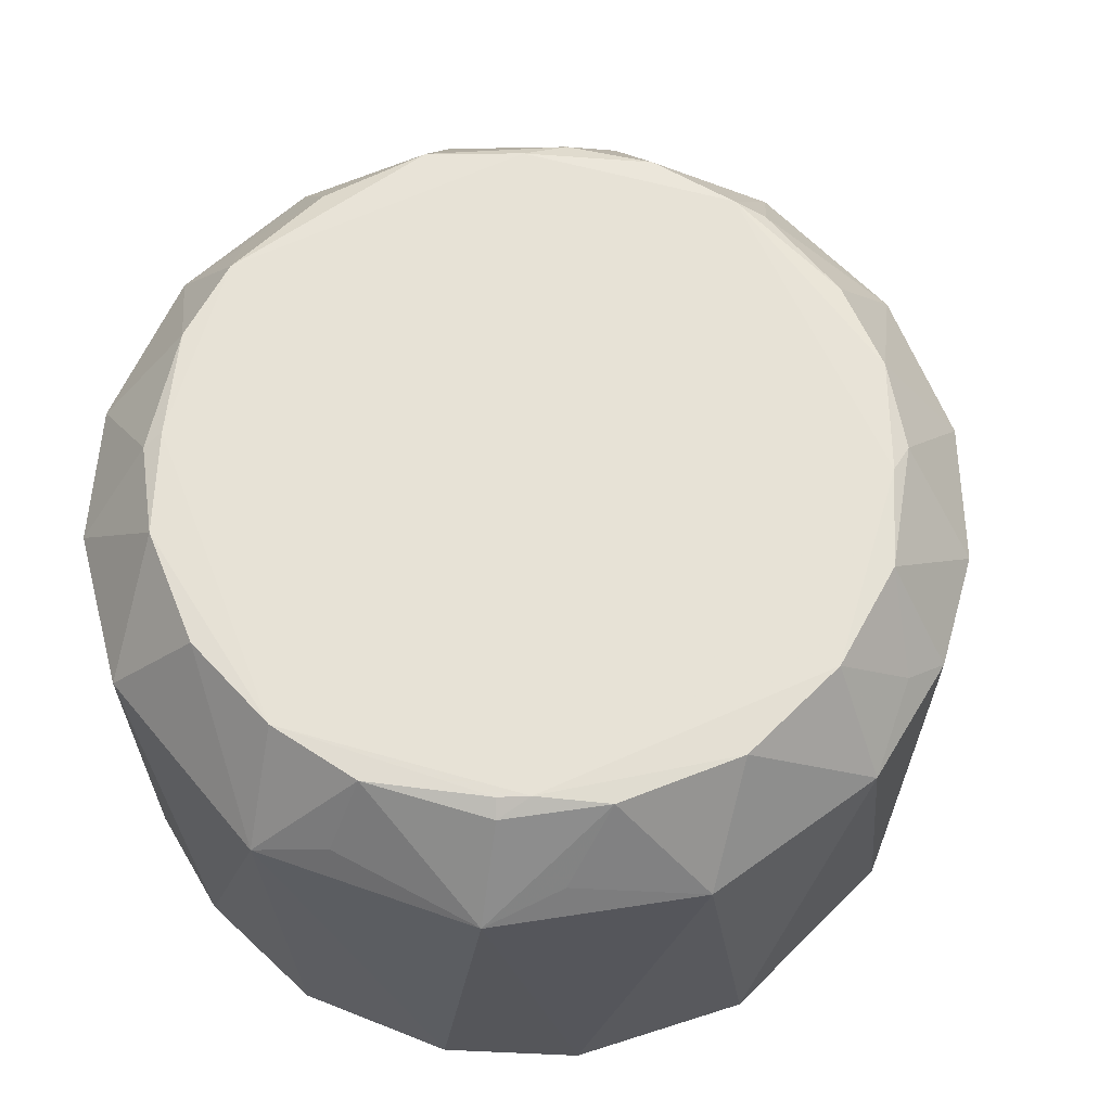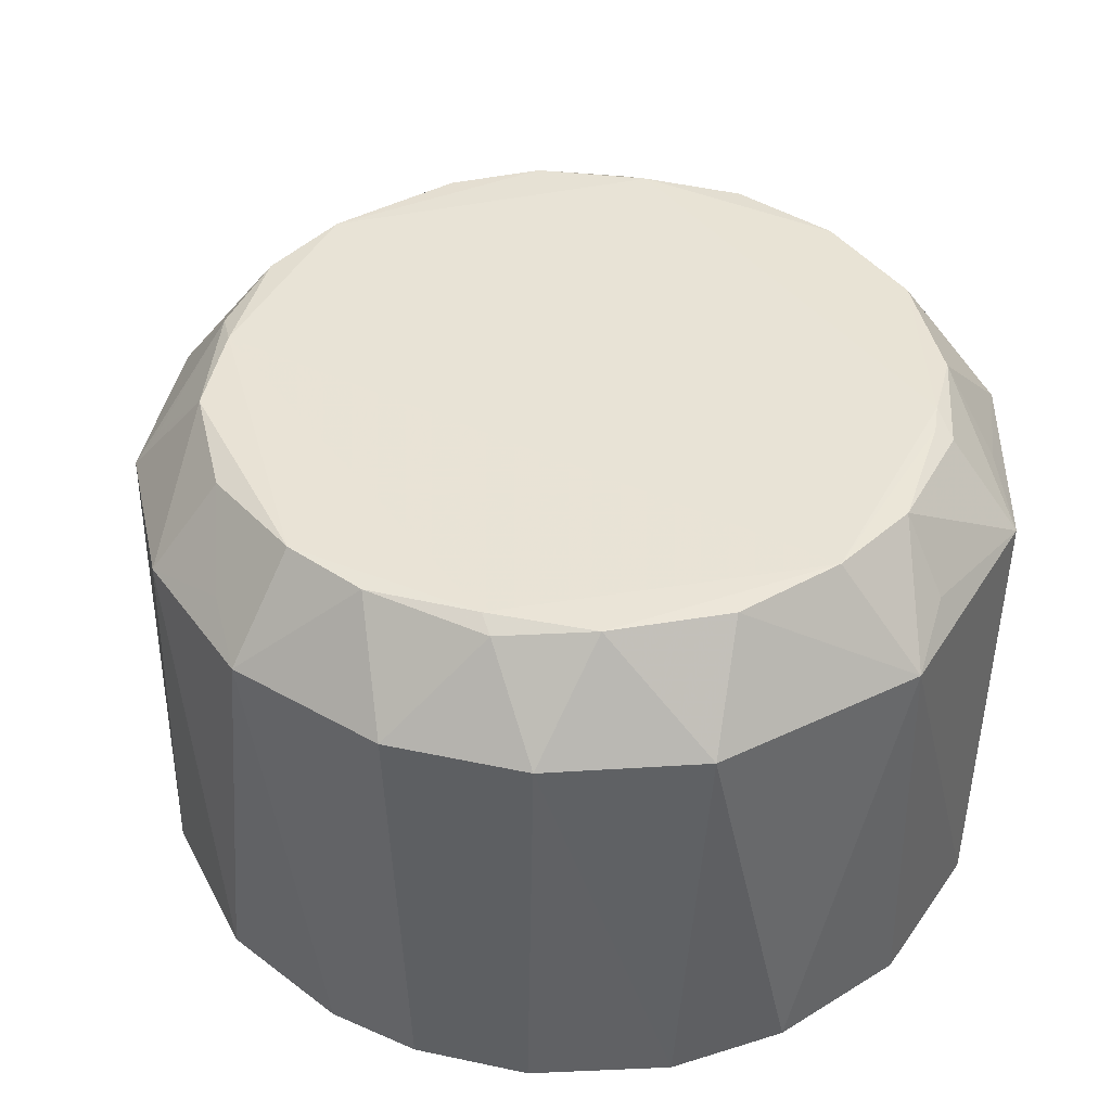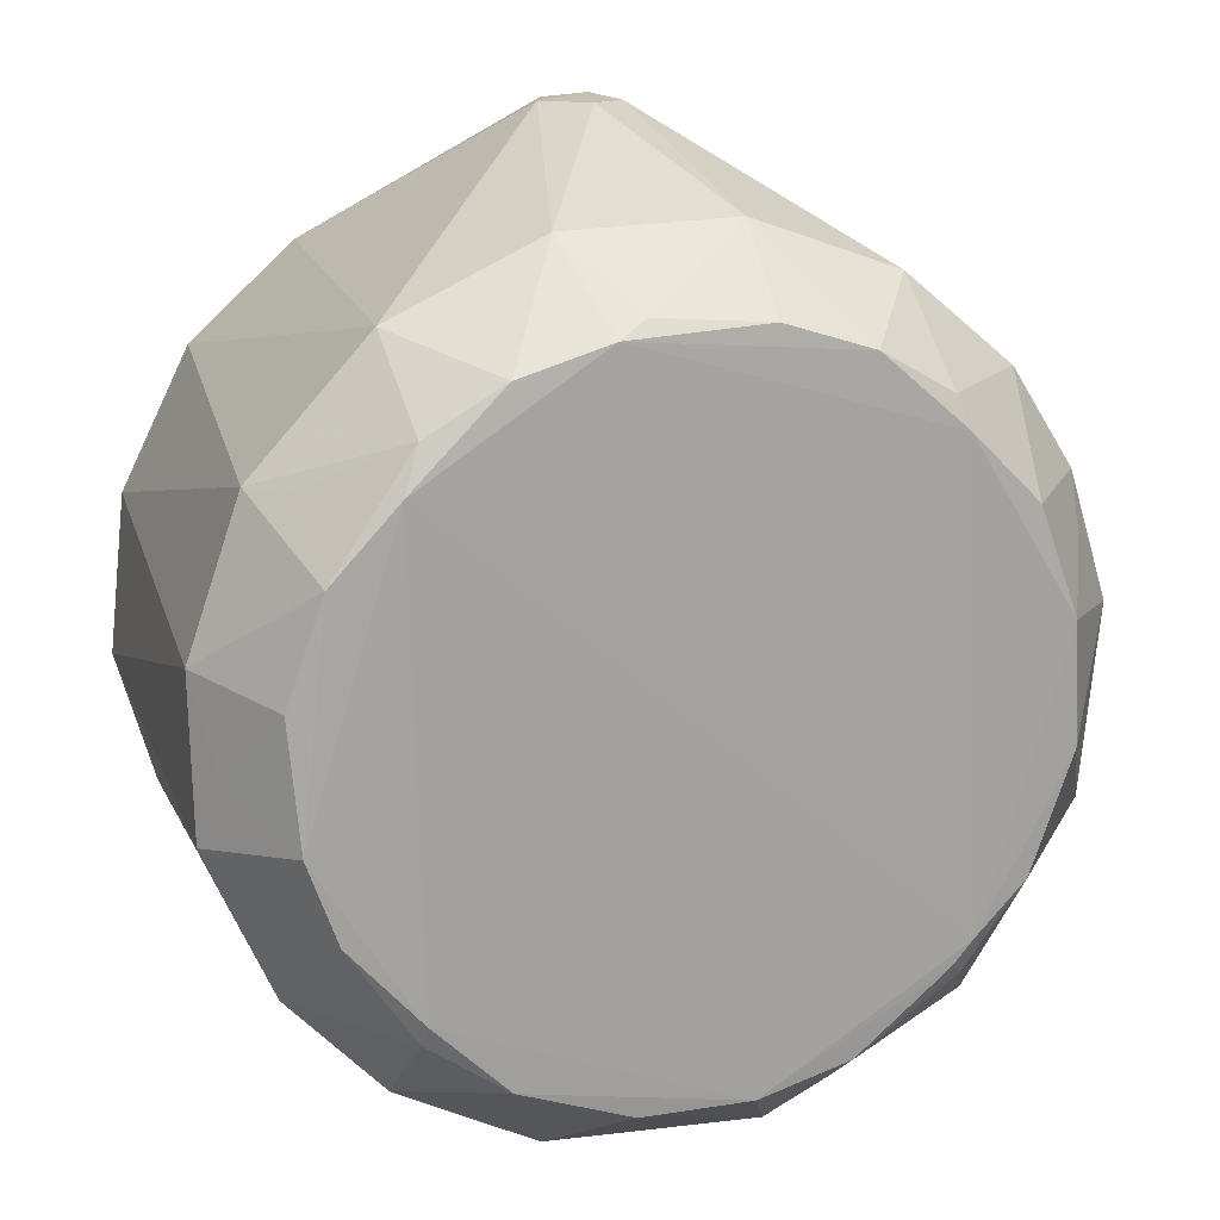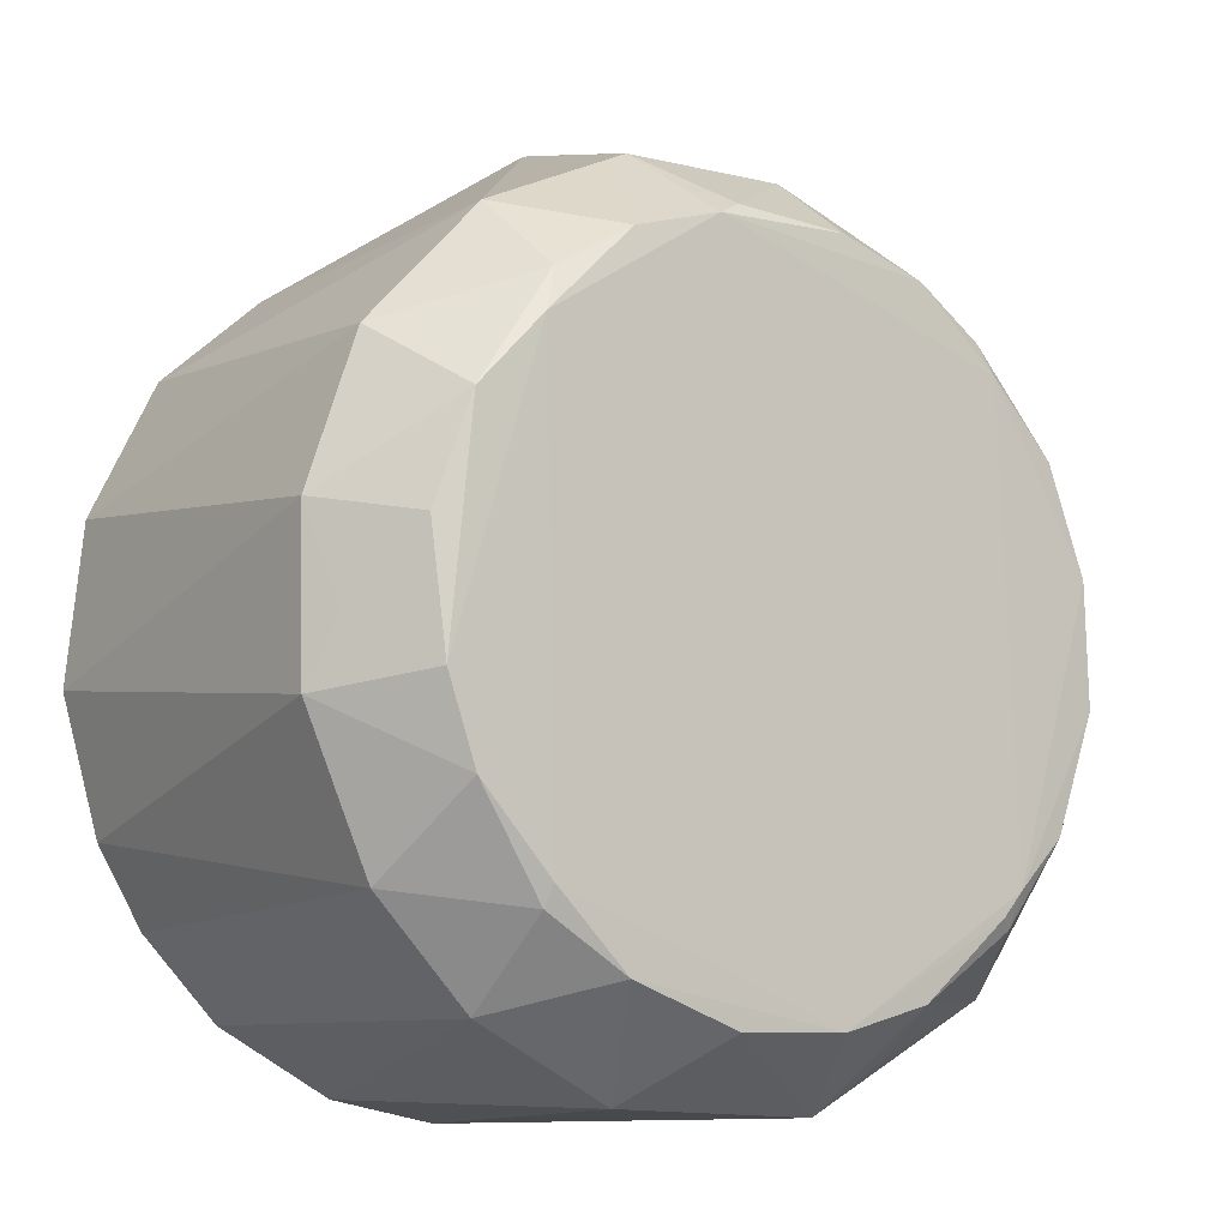
<metadata>
{"format":"obj","ext":"obj","renderer":"f3d","projection":"perspective","resolution":1024,"background":"white","views":[{"elev":63.2,"azim":-131.7,"up":"+Y"},{"elev":41.6,"azim":148.3,"up":"+Y"},{"elev":16.1,"azim":162.2,"up":"+Z"},{"elev":-10.0,"azim":144.0,"up":"+Z"}]}
</metadata>
<code>
v 0.03001 0.05315 0.02238
v -0.01766 0.05315 0.03289
v 0.03763 0.05315 -0.004105
v 0.03691 0.08998 -0.008682
v 0.03763 0.05315 -0.004105
v 0.03423 0.05315 -0.016
v 0.03691 0.08998 -0.008682
v 0.03717 0.08991 0.005356
v 0.03763 0.05315 -0.004105
v 0.002392 0.05315 -0.03804
v -0.008608 0.08987 -0.03756
v 0.0103 0.08981 -0.03692
v -0.008608 0.08987 -0.03756
v -0.02237 0.05315 -0.03084
v -0.02584 0.09007 -0.02816
v -0.01766 0.05315 0.03289
v 0.02318 0.05315 -0.03022
v 0.03763 0.05315 -0.004105
v 0.02162 0.09875 -0.02153
v 0.02264 0.09896 0.01912
v 0.03061 0.09873 -0.007193
v 0.03423 0.05315 -0.016
v 0.03106 0.08991 -0.02183
v 0.03691 0.08998 -0.008682
v 0.03763 0.05315 -0.004105
v 0.03613 0.05315 0.009998
v 0.03001 0.05315 0.02238
v 0.03717 0.08991 0.005356
v 0.03613 0.05315 0.009998
v 0.03763 0.05315 -0.004105
v -0.01766 0.05315 0.03289
v -0.03609 0.05315 0.01058
v -0.03721 0.05315 -0.00773
v -0.03721 0.05315 -0.00773
v -0.03609 0.05315 0.01058
v -0.03748 0.08993 0.004081
v -0.03403 0.0899 0.01531
v -0.03748 0.08993 0.004081
v -0.03609 0.05315 0.01058
v -0.01909 0.08986 0.0319
v -0.006129 0.08997 0.03659
v -0.01346 0.09873 0.02761
v -0.006129 0.08997 0.03659
v -0.0002648 0.07089 0.04326
v 0.008974 0.08995 0.03611
v -0.003541 0.06824 0.04313
v -0.01766 0.05315 0.03289
v -0.00157 0.06509 0.04352
v -0.01766 0.05315 0.03289
v -0.003541 0.06824 0.04313
v -0.01909 0.08986 0.0319
v -0.0002648 0.07089 0.04326
v -0.003541 0.06824 0.04313
v -0.00157 0.06509 0.04352
v -0.006129 0.08997 0.03659
v -0.01909 0.08986 0.0319
v -0.003541 0.06824 0.04313
v -0.006129 0.08997 0.03659
v -0.003541 0.06824 0.04313
v -0.0002648 0.07089 0.04326
v -0.01909 0.08986 0.0319
v -0.01346 0.09873 0.02761
v -0.02013 0.09792 0.02381
v -0.01909 0.08986 0.0319
v -0.02013 0.09792 0.02381
v -0.02858 0.08991 0.02394
v -0.03583 0.08987 -0.0126
v -0.03721 0.05315 -0.00773
v -0.03748 0.08993 0.004081
v -0.008608 0.08987 -0.03756
v -0.02584 0.09007 -0.02816
v -0.01362 0.09243 -0.03327
v 0.03001 0.05315 0.02238
v 0.03256 0.08978 0.01866
v 0.02227 0.08984 0.02985
v 0.03613 0.05315 0.009998
v 0.03256 0.08978 0.01866
v 0.03001 0.05315 0.02238
v 0.03613 0.05315 0.009998
v 0.03717 0.08991 0.005356
v 0.03256 0.08978 0.01866
v 0.01462 0.09866 0.02704
v 0.006726 0.09891 0.02945
v 0.008974 0.08995 0.03611
v 0.02227 0.08984 0.02985
v 0.01462 0.09866 0.02704
v 0.008974 0.08995 0.03611
v 0.006726 0.09891 0.02945
v 0.01462 0.09866 0.02704
v 0.02264 0.09896 0.01912
v -0.01766 0.05315 0.03289
v -0.003585 0.05315 0.03688
v -0.00157 0.06509 0.04352
v 0.009478 0.05315 0.03596
v -0.003585 0.05315 0.03688
v -0.01766 0.05315 0.03289
v 0.03001 0.05315 0.02238
v 0.02066 0.05315 0.0308
v -0.01766 0.05315 0.03289
v 0.02066 0.05315 0.0308
v 0.009478 0.05315 0.03596
v -0.01766 0.05315 0.03289
v 0.02227 0.08984 0.02985
v 0.02066 0.05315 0.0308
v 0.03001 0.05315 0.02238
v 0.0103 0.08981 -0.03692
v 0.0125 0.05315 -0.03607
v 0.002392 0.05315 -0.03804
v -0.01766 0.05315 0.03289
v 0.002392 0.05315 -0.03804
v 0.0125 0.05315 -0.03607
v -0.01766 0.05315 0.03289
v 0.0125 0.05315 -0.03607
v 0.02318 0.05315 -0.03022
v 0.03061 0.09873 -0.007193
v 0.02264 0.09896 0.01912
v 0.02844 0.09869 0.01282
v 0.02844 0.09869 0.01282
v 0.03256 0.08978 0.01866
v 0.03717 0.08991 0.005356
v 0.03691 0.08998 -0.008682
v 0.03526 0.09241 -0.002959
v 0.03717 0.08991 0.005356
v 0.03061 0.09873 -0.007193
v 0.03526 0.09241 -0.002959
v 0.03691 0.08998 -0.008682
v 0.0103 0.08981 -0.03692
v 0.02264 0.08991 -0.03063
v 0.0125 0.05315 -0.03607
v 0.0125 0.05315 -0.03607
v 0.02264 0.08991 -0.03063
v 0.02318 0.05315 -0.03022
v 0.03061 0.09873 -0.007193
v 0.028 0.09864 -0.01445
v 0.02162 0.09875 -0.02153
v 0.03691 0.08998 -0.008682
v 0.028 0.09864 -0.01445
v 0.03061 0.09873 -0.007193
v 0.03106 0.08991 -0.02183
v 0.028 0.09864 -0.01445
v 0.03691 0.08998 -0.008682
v 0.03106 0.08991 -0.02183
v 0.03423 0.05315 -0.016
v 0.03011 0.05315 -0.023
v 0.03423 0.05315 -0.016
v 0.03763 0.05315 -0.004105
v 0.03011 0.05315 -0.023
v 0.02318 0.05315 -0.03022
v 0.03011 0.05315 -0.023
v 0.03763 0.05315 -0.004105
v 0.02264 0.08991 -0.03063
v 0.03011 0.05315 -0.023
v 0.02318 0.05315 -0.03022
v 0.02264 0.08991 -0.03063
v 0.03106 0.08991 -0.02183
v 0.03011 0.05315 -0.023
v 0.02227 0.08984 0.02985
v 0.008974 0.08995 0.03611
v 0.003528 0.06762 0.04321
v -0.0002648 0.07089 0.04326
v 0.003528 0.06762 0.04321
v 0.008974 0.08995 0.03611
v 0.02066 0.05315 0.0308
v 0.02227 0.08984 0.02985
v 0.003528 0.06762 0.04321
v -0.00157 0.06509 0.04352
v 0.003528 0.06762 0.04321
v -0.0002648 0.07089 0.04326
v -0.01346 0.09873 0.02761
v -0.005608 0.09865 0.03012
v 0.006726 0.09891 0.02945
v -0.006129 0.08997 0.03659
v -0.005608 0.09865 0.03012
v -0.01346 0.09873 0.02761
v -0.03609 0.05315 0.01058
v -0.02902 0.05315 0.02341
v -0.03403 0.0899 0.01531
v -0.02858 0.08991 0.02394
v -0.03403 0.0899 0.01531
v -0.02902 0.05315 0.02341
v -0.02902 0.05315 0.02341
v -0.03609 0.05315 0.01058
v -0.01766 0.05315 0.03289
v -0.01909 0.08986 0.0319
v -0.02902 0.05315 0.02341
v -0.01766 0.05315 0.03289
v -0.02858 0.08991 0.02394
v -0.02902 0.05315 0.02341
v -0.01909 0.08986 0.0319
v -0.03583 0.08987 -0.0126
v -0.02839 0.0924 -0.02146
v -0.02584 0.09007 -0.02816
v -0.02237 0.05315 -0.03084
v -0.03086 0.05315 -0.02211
v -0.02584 0.09007 -0.02816
v -0.03583 0.08987 -0.0126
v -0.02584 0.09007 -0.02816
v -0.03086 0.05315 -0.02211
v -0.03583 0.08987 -0.0126
v -0.03086 0.05315 -0.02211
v -0.03721 0.05315 -0.00773
v -0.03086 0.05315 -0.02211
v -0.01766 0.05315 0.03289
v -0.03721 0.05315 -0.00773
v -0.01766 0.05315 0.03289
v -0.03086 0.05315 -0.02211
v -0.02237 0.05315 -0.03084
v 0.02162 0.09875 -0.02153
v -0.004644 0.09878 -0.03137
v 0.02264 0.09896 0.01912
v -0.004644 0.09878 -0.03137
v -0.02277 0.09888 -0.02005
v 0.02264 0.09896 0.01912
v 0.006726 0.09891 0.02945
v -0.02105 0.09886 0.02105
v -0.01346 0.09873 0.02761
v -0.02013 0.09792 0.02381
v -0.01346 0.09873 0.02761
v -0.02105 0.09886 0.02105
v 0.02264 0.09896 0.01912
v -0.02105 0.09886 0.02105
v 0.006726 0.09891 0.02945
v -0.02277 0.09888 -0.02005
v -0.02105 0.09886 0.02105
v 0.02264 0.09896 0.01912
v -0.01766 0.05315 0.03289
v -0.007023 0.05315 -0.03652
v 0.002392 0.05315 -0.03804
v -0.01093 0.05315 -0.03552
v -0.007023 0.05315 -0.03652
v -0.01766 0.05315 0.03289
v -0.02237 0.05315 -0.03084
v -0.01471 0.05315 -0.03411
v -0.01766 0.05315 0.03289
v -0.01471 0.05315 -0.03411
v -0.01093 0.05315 -0.03552
v -0.01766 0.05315 0.03289
v 0.03256 0.08978 0.01866
v 0.02124 0.09784 0.02296
v 0.02227 0.08984 0.02985
v 0.01462 0.09866 0.02704
v 0.02124 0.09784 0.02296
v 0.02264 0.09896 0.01912
v 0.01462 0.09866 0.02704
v 0.02227 0.08984 0.02985
v 0.02124 0.09784 0.02296
v 0.02844 0.09869 0.01282
v 0.02264 0.09896 0.01912
v 0.02124 0.09784 0.02296
v 0.03717 0.08991 0.005356
v 0.03147 0.09778 0.00363
v 0.02844 0.09869 0.01282
v 0.02844 0.09869 0.01282
v 0.03147 0.09778 0.00363
v 0.03061 0.09873 -0.007193
v 0.03526 0.09241 -0.002959
v 0.03147 0.09778 0.00363
v 0.03717 0.08991 0.005356
v 0.03147 0.09778 0.00363
v 0.03526 0.09241 -0.002959
v 0.03061 0.09873 -0.007193
v 0.02264 0.08991 -0.03063
v 0.02194 0.09788 -0.02337
v 0.03106 0.08991 -0.02183
v 0.028 0.09864 -0.01445
v 0.02194 0.09788 -0.02337
v 0.02162 0.09875 -0.02153
v 0.028 0.09864 -0.01445
v 0.03106 0.08991 -0.02183
v 0.02194 0.09788 -0.02337
v -0.00157 0.06509 0.04352
v 0.002387 0.06477 0.04321
v 0.003528 0.06762 0.04321
v -0.003585 0.05315 0.03688
v 0.002387 0.06477 0.04321
v -0.00157 0.06509 0.04352
v -0.003585 0.05315 0.03688
v 0.009478 0.05315 0.03596
v 0.002387 0.06477 0.04321
v 0.02066 0.05315 0.0308
v 0.002387 0.06477 0.04321
v 0.009478 0.05315 0.03596
v 0.003528 0.06762 0.04321
v 0.002387 0.06477 0.04321
v 0.02066 0.05315 0.0308
v -0.006129 0.08997 0.03659
v 0.008974 0.08995 0.03611
v 0.004241 0.09788 0.03086
v 0.004241 0.09788 0.03086
v -0.005608 0.09865 0.03012
v -0.006129 0.08997 0.03659
v 0.006726 0.09891 0.02945
v 0.004241 0.09788 0.03086
v 0.008974 0.08995 0.03611
v -0.005608 0.09865 0.03012
v 0.004241 0.09788 0.03086
v 0.006726 0.09891 0.02945
v -0.02214 0.09788 -0.02317
v -0.01283 0.09859 -0.02914
v -0.02584 0.09007 -0.02816
v -0.01362 0.09243 -0.03327
v -0.02584 0.09007 -0.02816
v -0.01283 0.09859 -0.02914
v -0.01362 0.09243 -0.03327
v -0.01283 0.09859 -0.02914
v -0.008608 0.08987 -0.03756
v -0.008608 0.08987 -0.03756
v -0.01283 0.09859 -0.02914
v -0.004644 0.09878 -0.03137
v -0.03066 0.09866 0.005446
v -0.02105 0.09886 0.02105
v -0.02277 0.09888 -0.02005
v -0.01471 0.05315 -0.03411
v -0.01004 0.05315 -0.03696
v -0.01093 0.05315 -0.03552
v -0.01004 0.05315 -0.03696
v -0.007023 0.05315 -0.03652
v -0.01093 0.05315 -0.03552
v -0.008608 0.08987 -0.03756
v -0.01004 0.05315 -0.03696
v -0.02237 0.05315 -0.03084
v -0.01004 0.05315 -0.03696
v -0.01471 0.05315 -0.03411
v -0.02237 0.05315 -0.03084
v 0.002392 0.05315 -0.03804
v -0.01004 0.05315 -0.03696
v -0.008608 0.08987 -0.03756
v -0.007023 0.05315 -0.03652
v -0.01004 0.05315 -0.03696
v 0.002392 0.05315 -0.03804
v 0.02844 0.09869 0.01282
v 0.03014 0.0924 0.0185
v 0.03256 0.08978 0.01866
v 0.03256 0.08978 0.01866
v 0.03014 0.0924 0.0185
v 0.02124 0.09784 0.02296
v 0.02124 0.09784 0.02296
v 0.03014 0.0924 0.0185
v 0.02844 0.09869 0.01282
v -0.004644 0.09878 -0.03137
v 0.02162 0.09875 -0.02153
v 0.01498 0.09862 -0.02798
v 0.02194 0.09788 -0.02337
v 0.01498 0.09862 -0.02798
v 0.02162 0.09875 -0.02153
v 0.02264 0.08991 -0.03063
v 0.01498 0.09862 -0.02798
v 0.02194 0.09788 -0.02337
v 0.0103 0.08981 -0.03692
v 0.01498 0.09862 -0.02798
v 0.02264 0.08991 -0.03063
v -0.004644 0.09878 -0.03137
v -0.02096 0.09881 -0.02219
v -0.02277 0.09888 -0.02005
v -0.01283 0.09859 -0.02914
v -0.02096 0.09881 -0.02219
v -0.004644 0.09878 -0.03137
v -0.02277 0.09888 -0.02005
v -0.02096 0.09881 -0.02219
v -0.02214 0.09788 -0.02317
v -0.02214 0.09788 -0.02317
v -0.02096 0.09881 -0.02219
v -0.01283 0.09859 -0.02914
v -0.03748 0.08993 0.004081
v -0.0312 0.09845 -0.005159
v -0.03583 0.08987 -0.0126
v -0.03066 0.09866 0.005446
v -0.0312 0.09845 -0.005159
v -0.03748 0.08993 0.004081
v -0.02277 0.09888 -0.02005
v -0.0312 0.09845 -0.005159
v -0.03066 0.09866 0.005446
v -0.03403 0.0899 0.01531
v -0.03353 0.09242 0.01125
v -0.03748 0.08993 0.004081
v -0.03748 0.08993 0.004081
v -0.03353 0.09242 0.01125
v -0.03066 0.09866 0.005446
v -0.03066 0.09866 0.005446
v -0.02728 0.0985 0.0149
v -0.02105 0.09886 0.02105
v -0.02858 0.08991 0.02394
v -0.02728 0.0985 0.0149
v -0.03403 0.0899 0.01531
v -0.02728 0.0985 0.0149
v -0.03353 0.09242 0.01125
v -0.03403 0.0899 0.01531
v -0.03353 0.09242 0.01125
v -0.02728 0.0985 0.0149
v -0.03066 0.09866 0.005446
v -0.02013 0.09792 0.02381
v -0.02728 0.0985 0.0149
v -0.02858 0.08991 0.02394
v -0.02105 0.09886 0.02105
v -0.02728 0.0985 0.0149
v -0.02013 0.09792 0.02381
v 0.01498 0.09862 -0.02798
v 0.005054 0.09853 -0.03152
v -0.004644 0.09878 -0.03137
v 0.005054 0.09853 -0.03152
v 0.01498 0.09862 -0.02798
v 0.0103 0.08981 -0.03692
v -0.008608 0.08987 -0.03756
v 0.005054 0.09853 -0.03152
v 0.0103 0.08981 -0.03692
v -0.004644 0.09878 -0.03137
v 0.005054 0.09853 -0.03152
v -0.008608 0.08987 -0.03756
v -0.0312 0.09845 -0.005159
v -0.0274 0.09849 -0.01562
v -0.03583 0.08987 -0.0126
v -0.02839 0.0924 -0.02146
v -0.03583 0.08987 -0.0126
v -0.0274 0.09849 -0.01562
v -0.0274 0.09849 -0.01562
v -0.02277 0.09888 -0.02005
v -0.02214 0.09788 -0.02317
v -0.02277 0.09888 -0.02005
v -0.0274 0.09849 -0.01562
v -0.0312 0.09845 -0.005159
v -0.02214 0.09788 -0.02317
v -0.02584 0.09007 -0.02816
v -0.0274 0.09849 -0.01562
v -0.02839 0.0924 -0.02146
v -0.0274 0.09849 -0.01562
v -0.02584 0.09007 -0.02816
f 1 2 3
f 4 5 6
f 7 8 9
f 10 11 12
f 13 14 15
f 16 17 18
f 19 20 21
f 22 23 24
f 25 26 27
f 28 29 30
f 31 32 33
f 34 35 36
f 37 38 39
f 40 41 42
f 43 44 45
f 46 47 48
f 49 50 51
f 52 53 54
f 55 56 57
f 58 59 60
f 61 62 63
f 64 65 66
f 67 68 69
f 70 71 72
f 73 74 75
f 76 77 78
f 79 80 81
f 82 83 84
f 85 86 87
f 88 89 90
f 91 92 93
f 94 95 96
f 97 98 99
f 100 101 102
f 103 104 105
f 106 107 108
f 109 110 111
f 112 113 114
f 115 116 117
f 118 119 120
f 121 122 123
f 124 125 126
f 127 128 129
f 130 131 132
f 133 134 135
f 136 137 138
f 139 140 141
f 142 143 144
f 145 146 147
f 148 149 150
f 151 152 153
f 154 155 156
f 157 158 159
f 160 161 162
f 163 164 165
f 166 167 168
f 169 170 171
f 172 173 174
f 175 176 177
f 178 179 180
f 181 182 183
f 184 185 186
f 187 188 189
f 190 191 192
f 193 194 195
f 196 197 198
f 199 200 201
f 202 203 204
f 205 206 207
f 208 209 210
f 211 212 213
f 214 215 216
f 217 218 219
f 220 221 222
f 223 224 225
f 226 227 228
f 229 230 231
f 232 233 234
f 235 236 237
f 238 239 240
f 241 242 243
f 244 245 246
f 247 248 249
f 250 251 252
f 253 254 255
f 256 257 258
f 259 260 261
f 262 263 264
f 265 266 267
f 268 269 270
f 271 272 273
f 274 275 276
f 277 278 279
f 280 281 282
f 283 284 285
f 286 287 288
f 289 290 291
f 292 293 294
f 295 296 297
f 298 299 300
f 301 302 303
f 304 305 306
f 307 308 309
f 310 311 312
f 313 314 315
f 316 317 318
f 319 320 321
f 322 323 324
f 325 326 327
f 328 329 330
f 331 332 333
f 334 335 336
f 337 338 339
f 340 341 342
f 343 344 345
f 346 347 348
f 349 350 351
f 352 353 354
f 355 356 357
f 358 359 360
f 361 362 363
f 364 365 366
f 367 368 369
f 370 371 372
f 373 374 375
f 376 377 378
f 379 380 381
f 382 383 384
f 385 386 387
f 388 389 390
f 391 392 393
f 394 395 396
f 397 398 399
f 400 401 402
f 403 404 405
f 406 407 408
f 409 410 411
f 412 413 414
f 415 416 417
f 418 419 420
f 421 422 423
f 424 425 426

</code>
